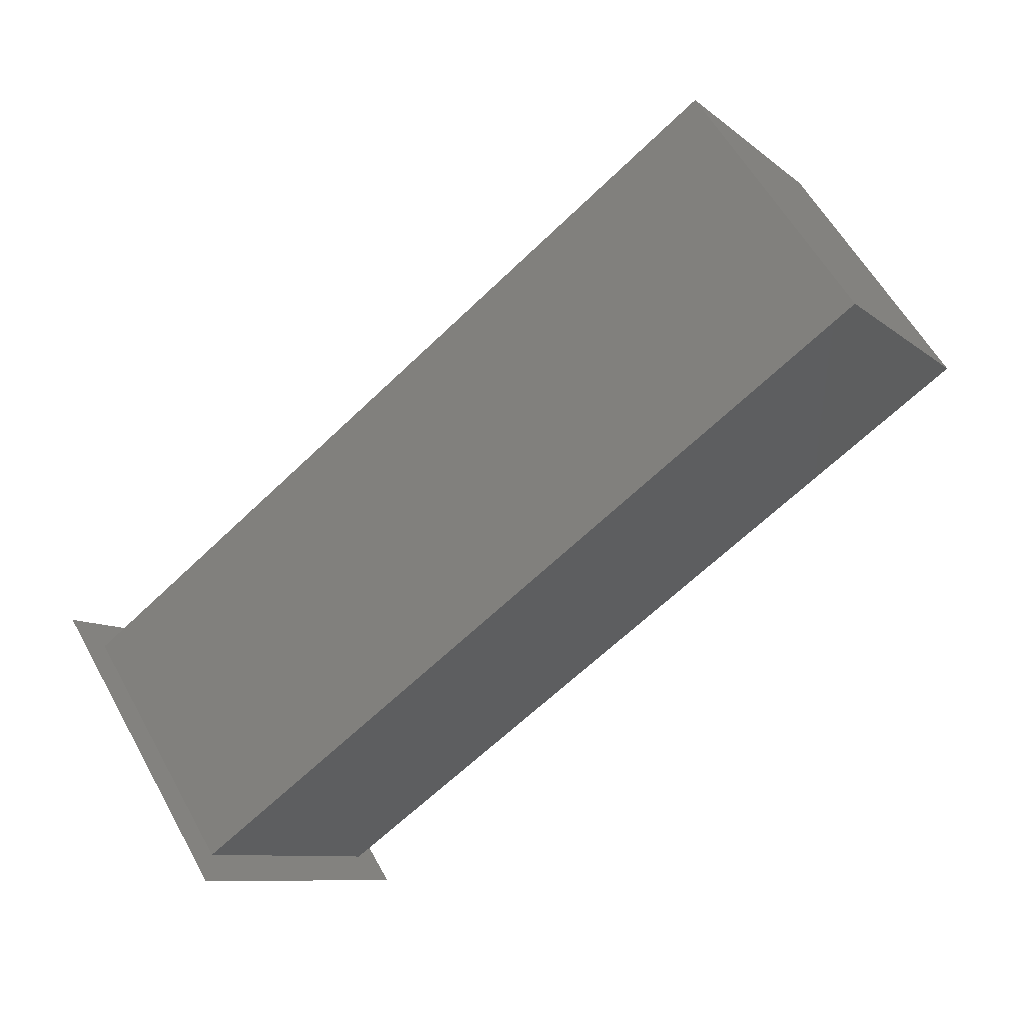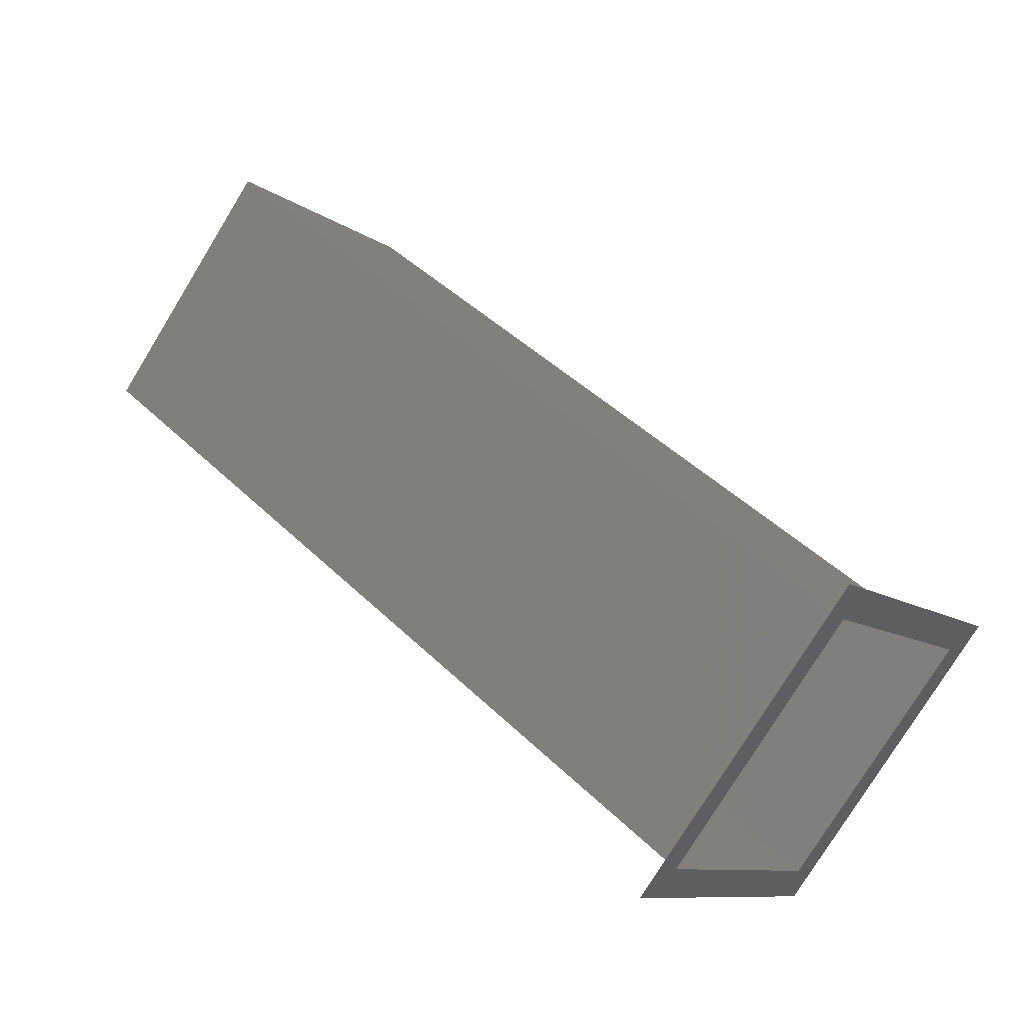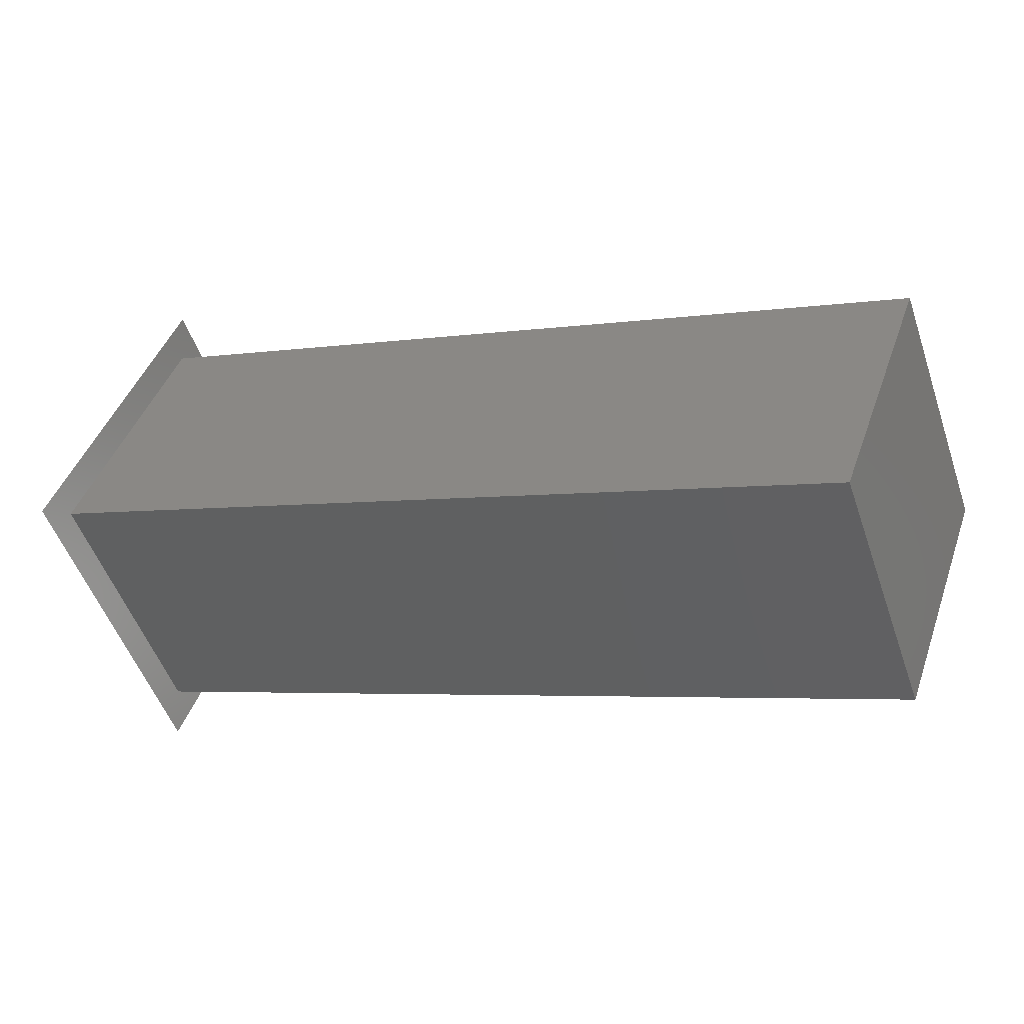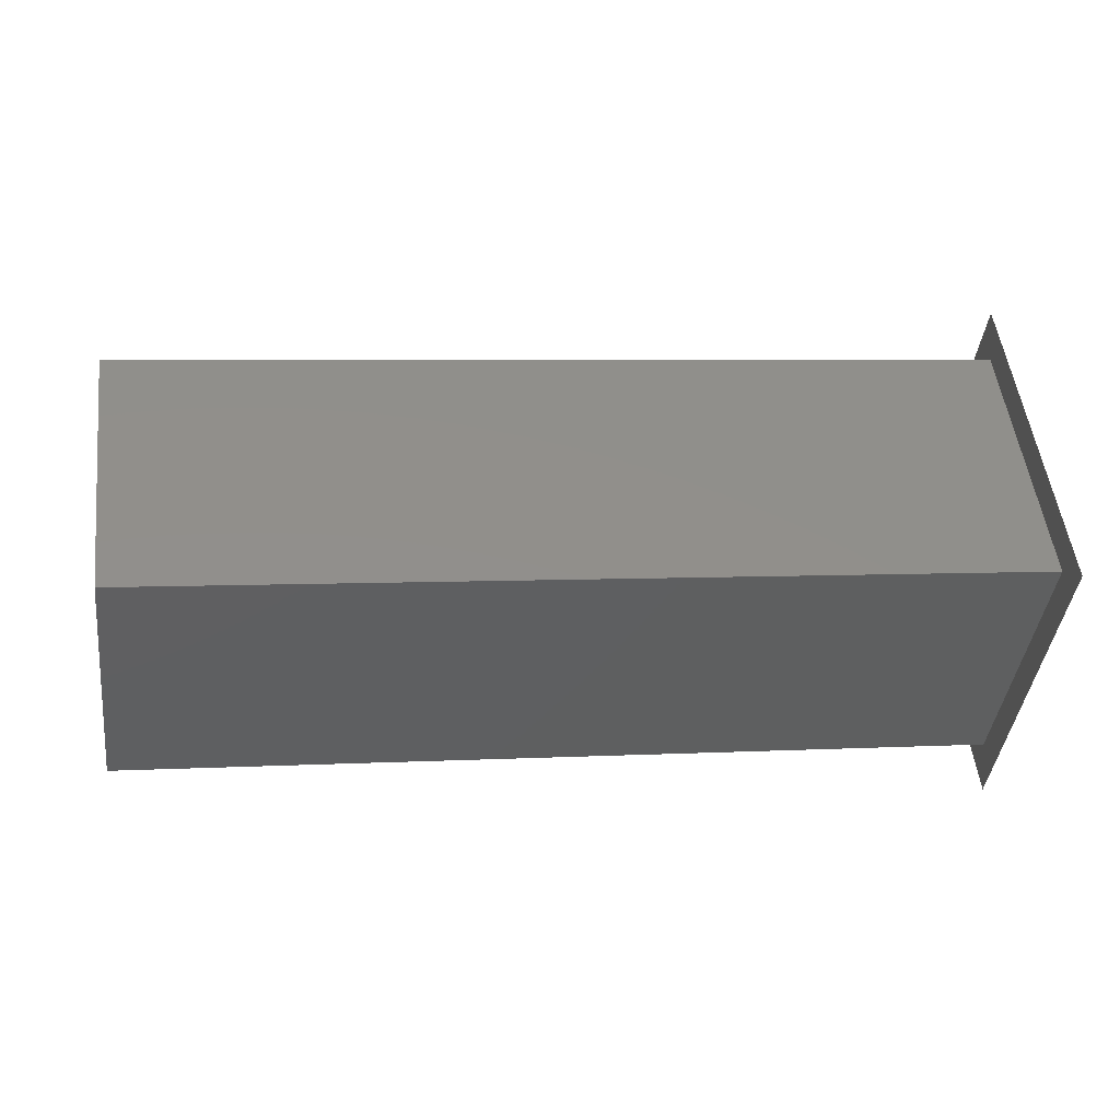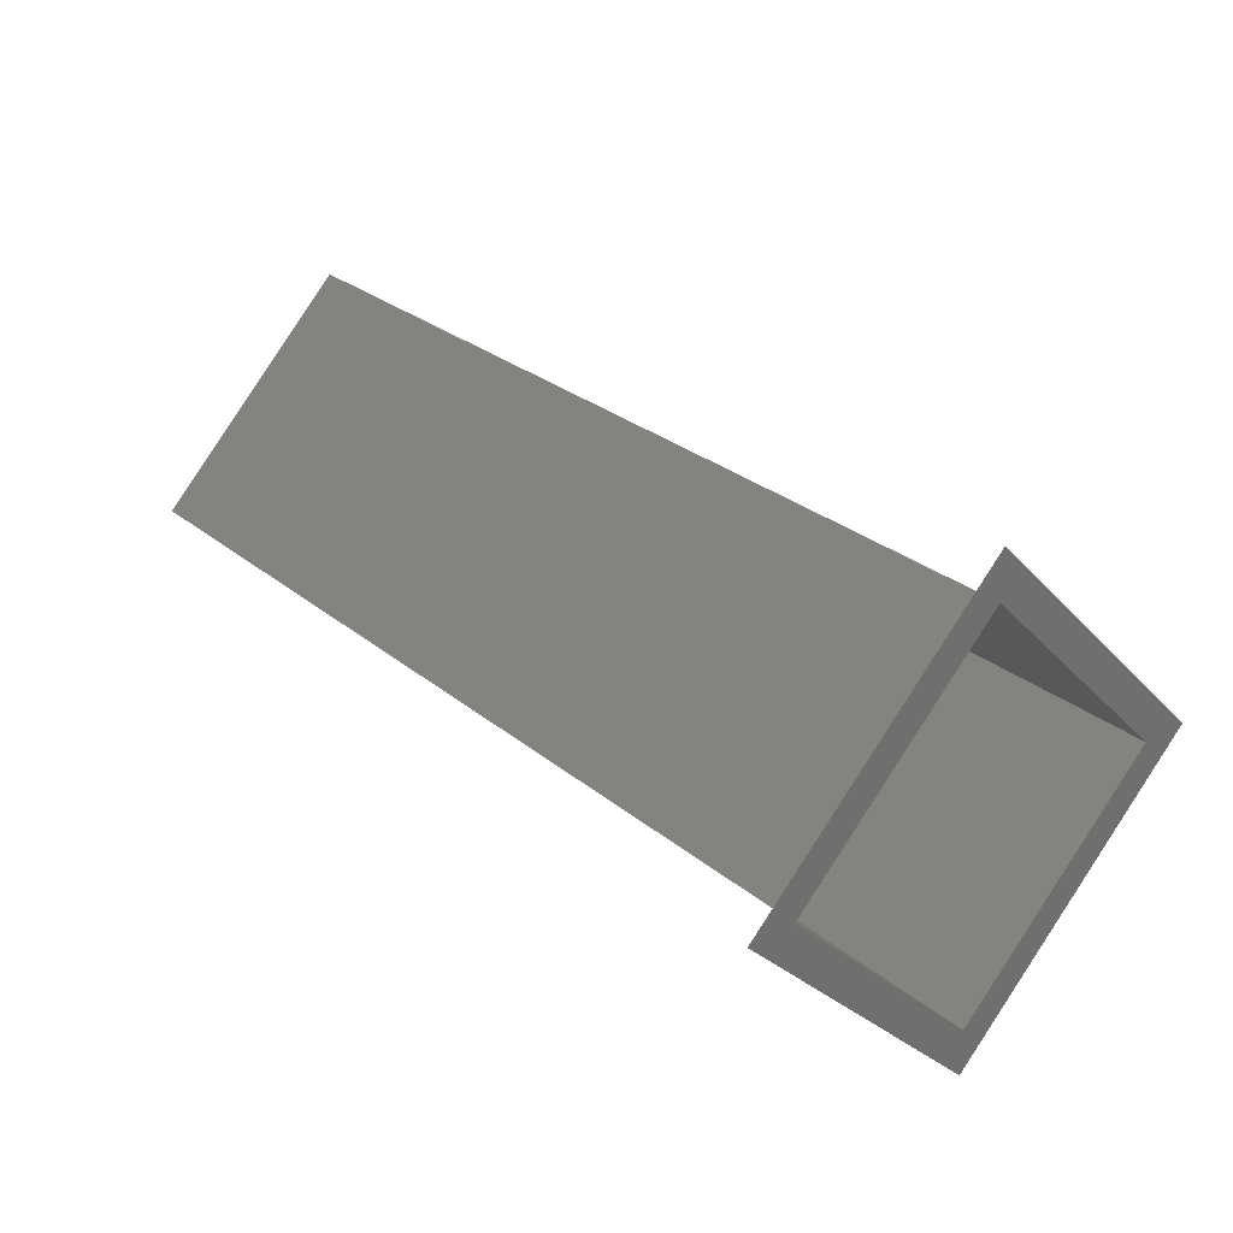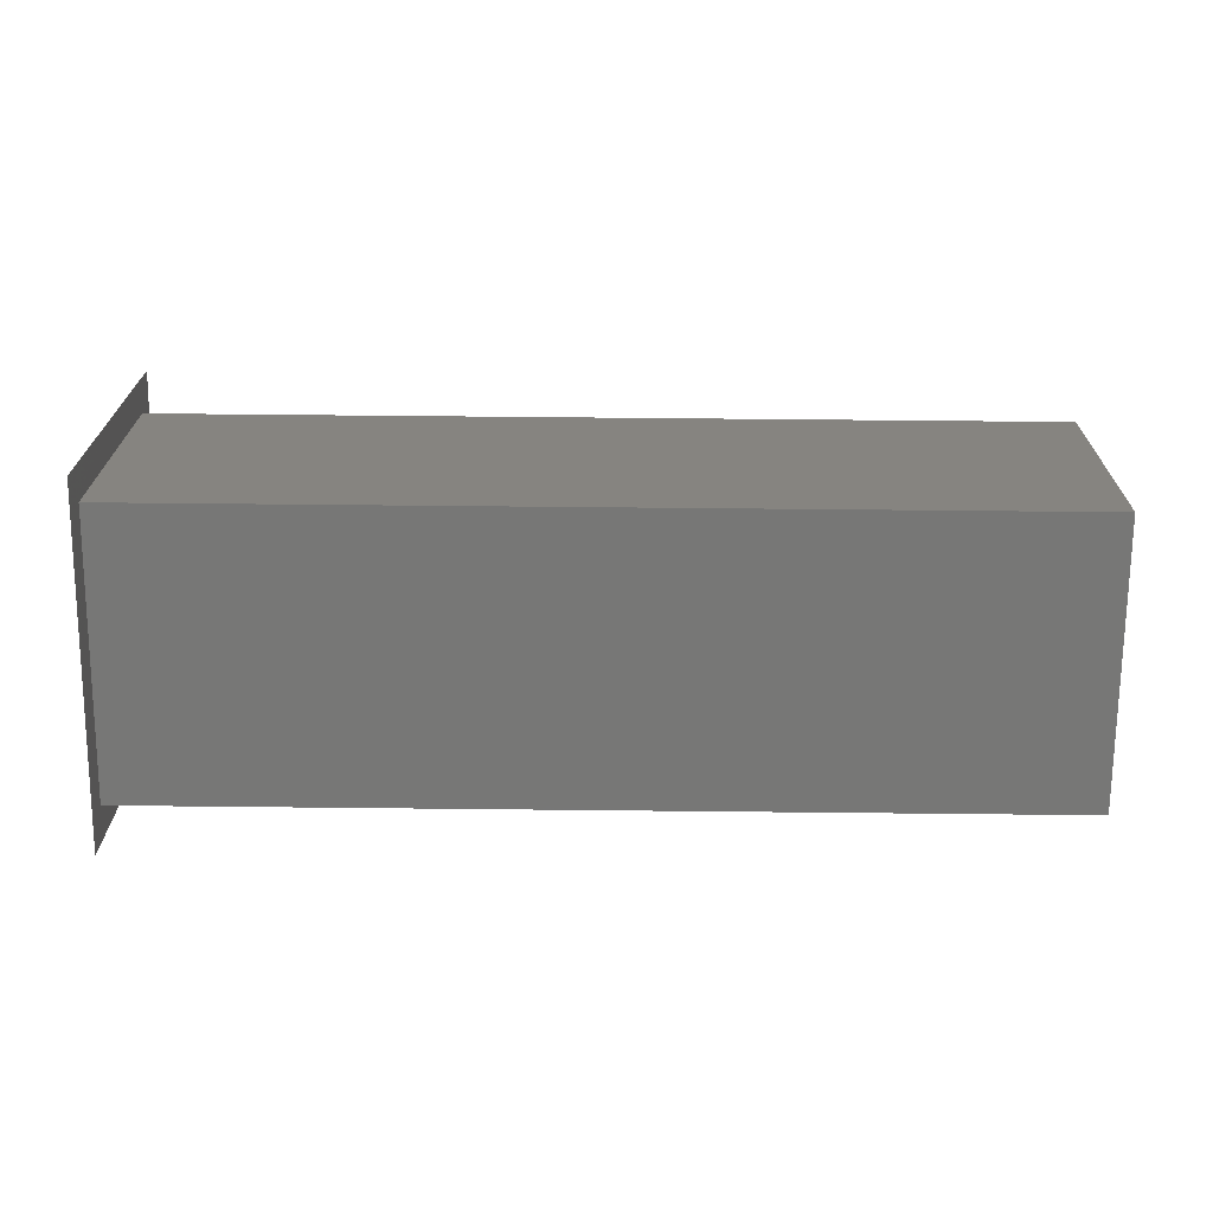
<metadata>
{"format":"stl","ext":"stl","renderer":"f3d","projection":"perspective","resolution":1024,"background":"white","views":[{"elev":-64.5,"azim":-135.9,"up":"+Z"},{"elev":45.6,"azim":47.8,"up":"+Y"},{"elev":-4.0,"azim":-152.5,"up":"+Z"},{"elev":5.1,"azim":-9.6,"up":"+Z"},{"elev":28.6,"azim":50.4,"up":"+Z"},{"elev":65.1,"azim":-179.4,"up":"+Y"}]}
</metadata>
<code>
# stl→obj: 12 verts, 18 faces
v 0.1741 0.2594 0.8655
v 0.1741 0.2634 0.8687
v 0.1741 0.2594 0.8647
v 0.1741 0.2627 0.8687
v 0.1741 0.2594 0.8727
v 0.1741 0.2594 0.8719
v 0.1741 0.2554 0.8687
v 0.1741 0.2562 0.8687
v 0.1596 0.2594 0.8719
v 0.1596 0.2562 0.8687
v 0.1596 0.2594 0.8655
v 0.1596 0.2627 0.8687
f 1 2 3
f 1 4 2
f 5 4 6
f 5 2 4
f 7 6 8
f 7 8 1
f 7 1 3
f 7 5 6
f 8 6 9
f 8 9 10
f 1 10 11
f 1 8 10
f 4 11 12
f 4 1 11
f 6 12 9
f 6 4 12
f 11 10 9
f 11 9 12

</code>
